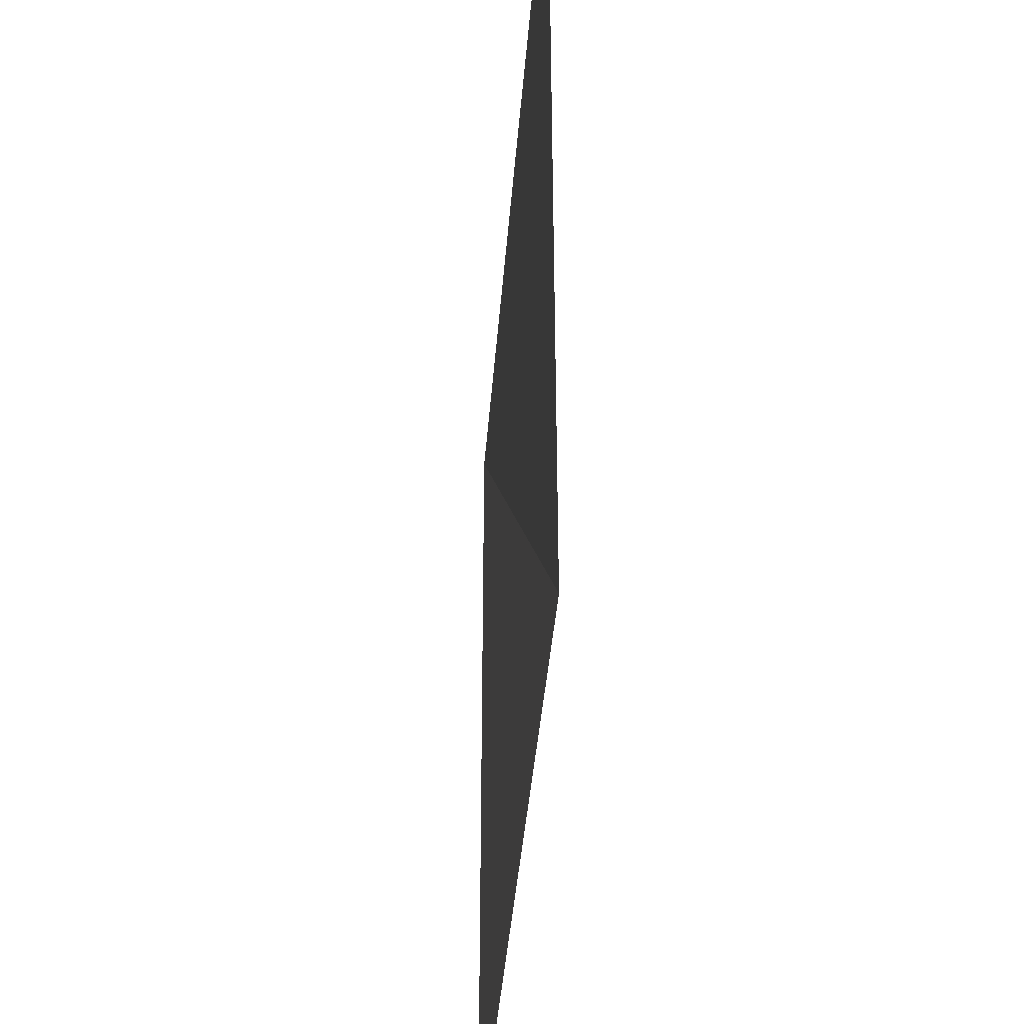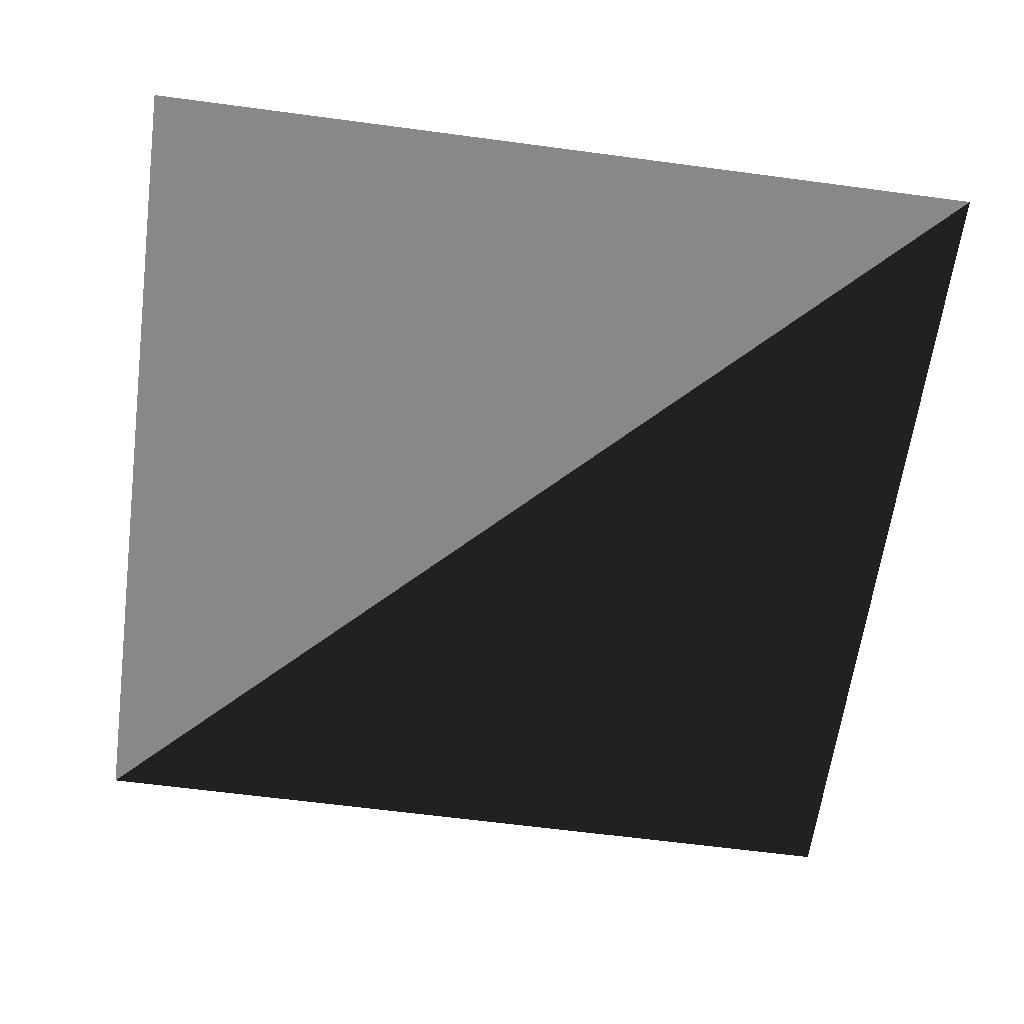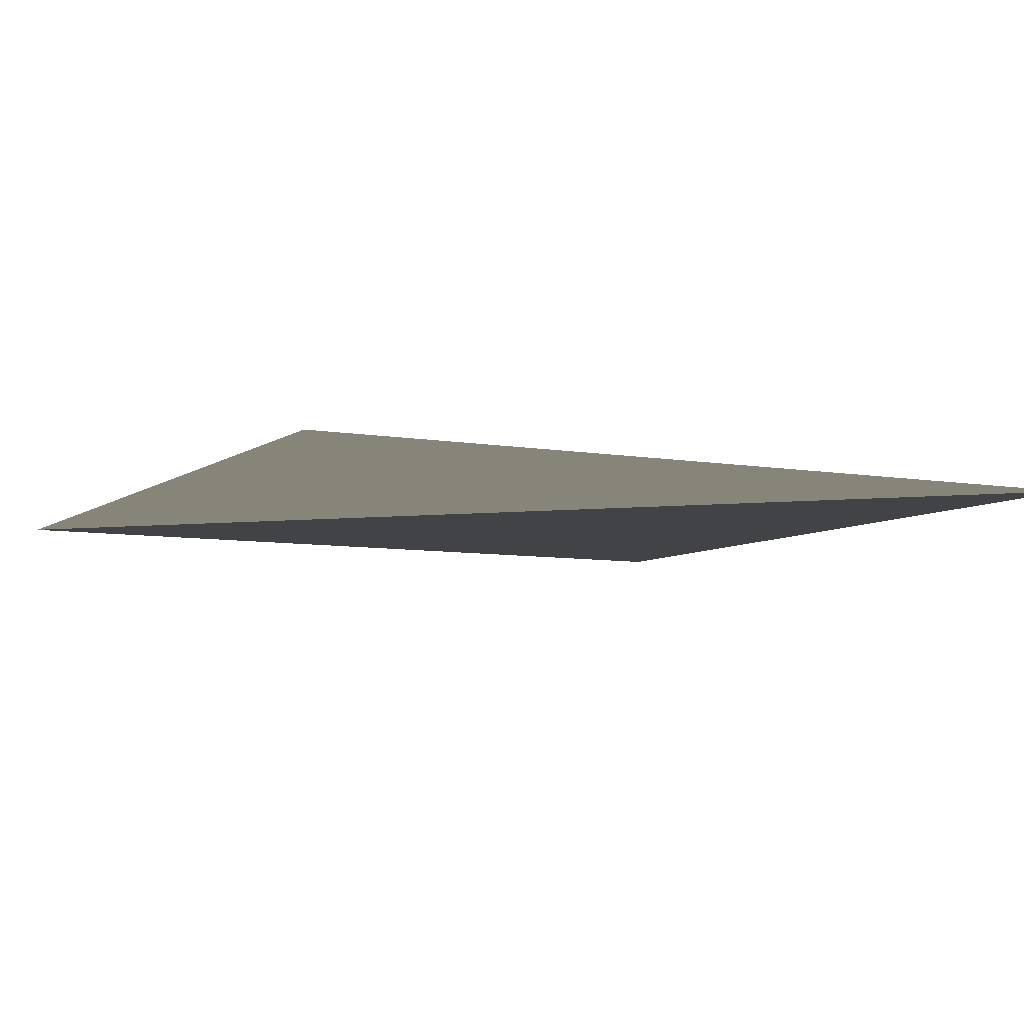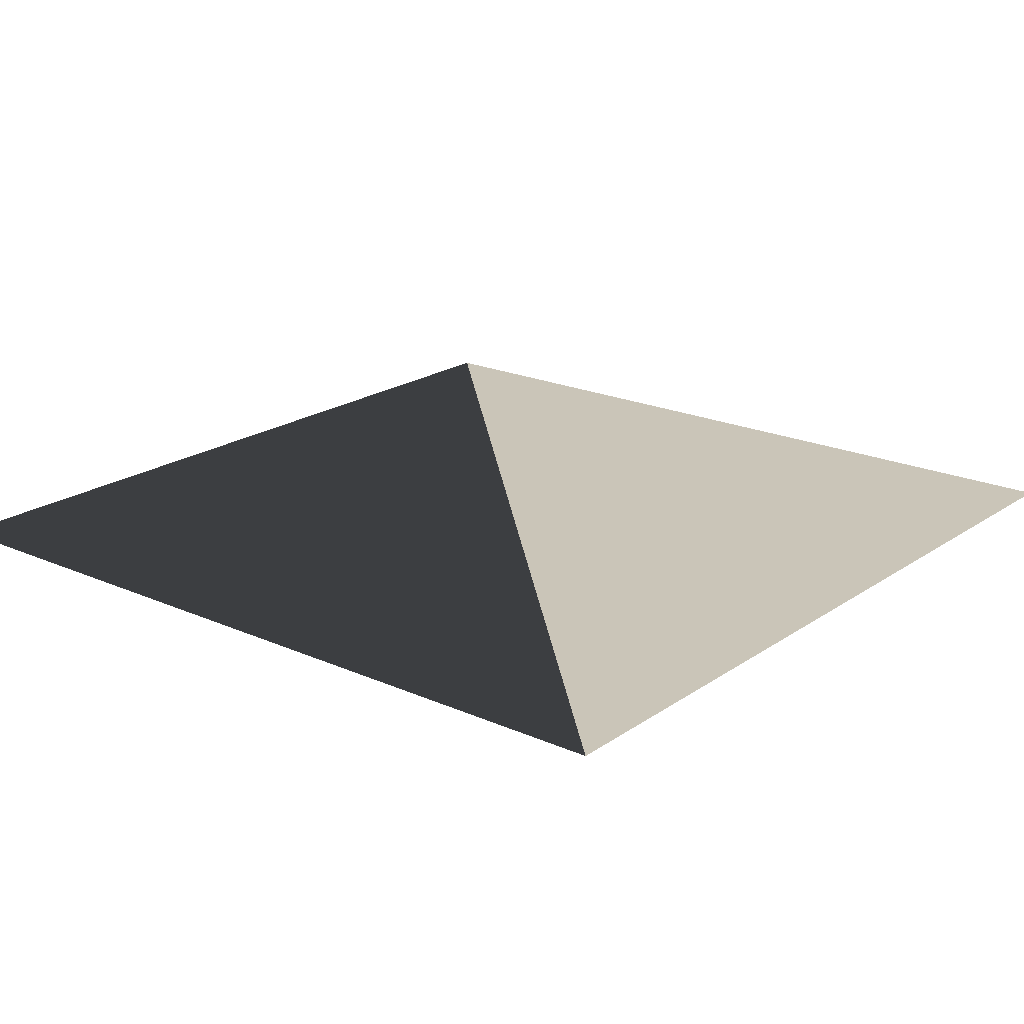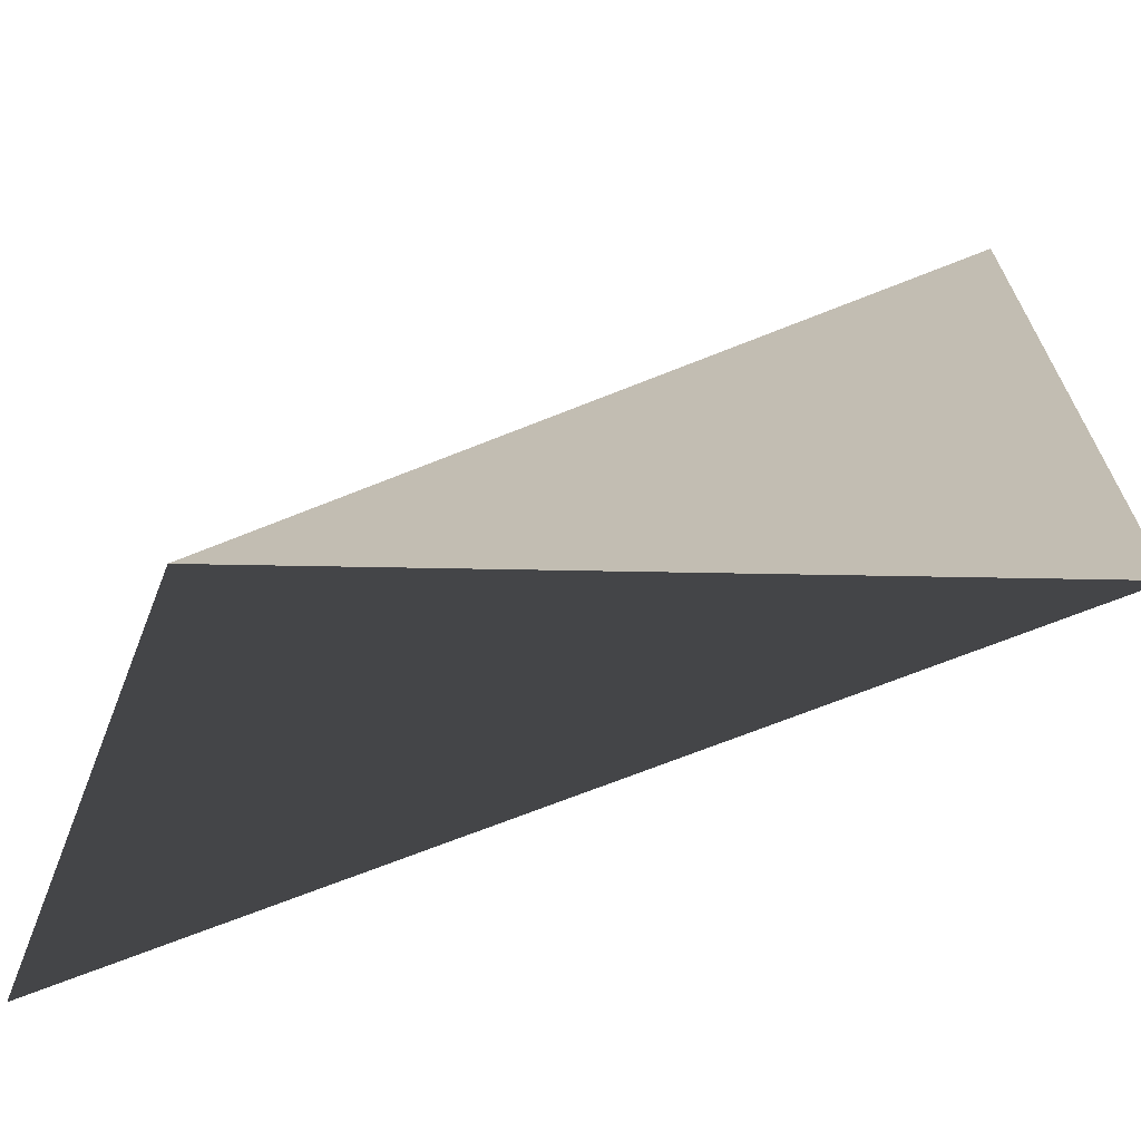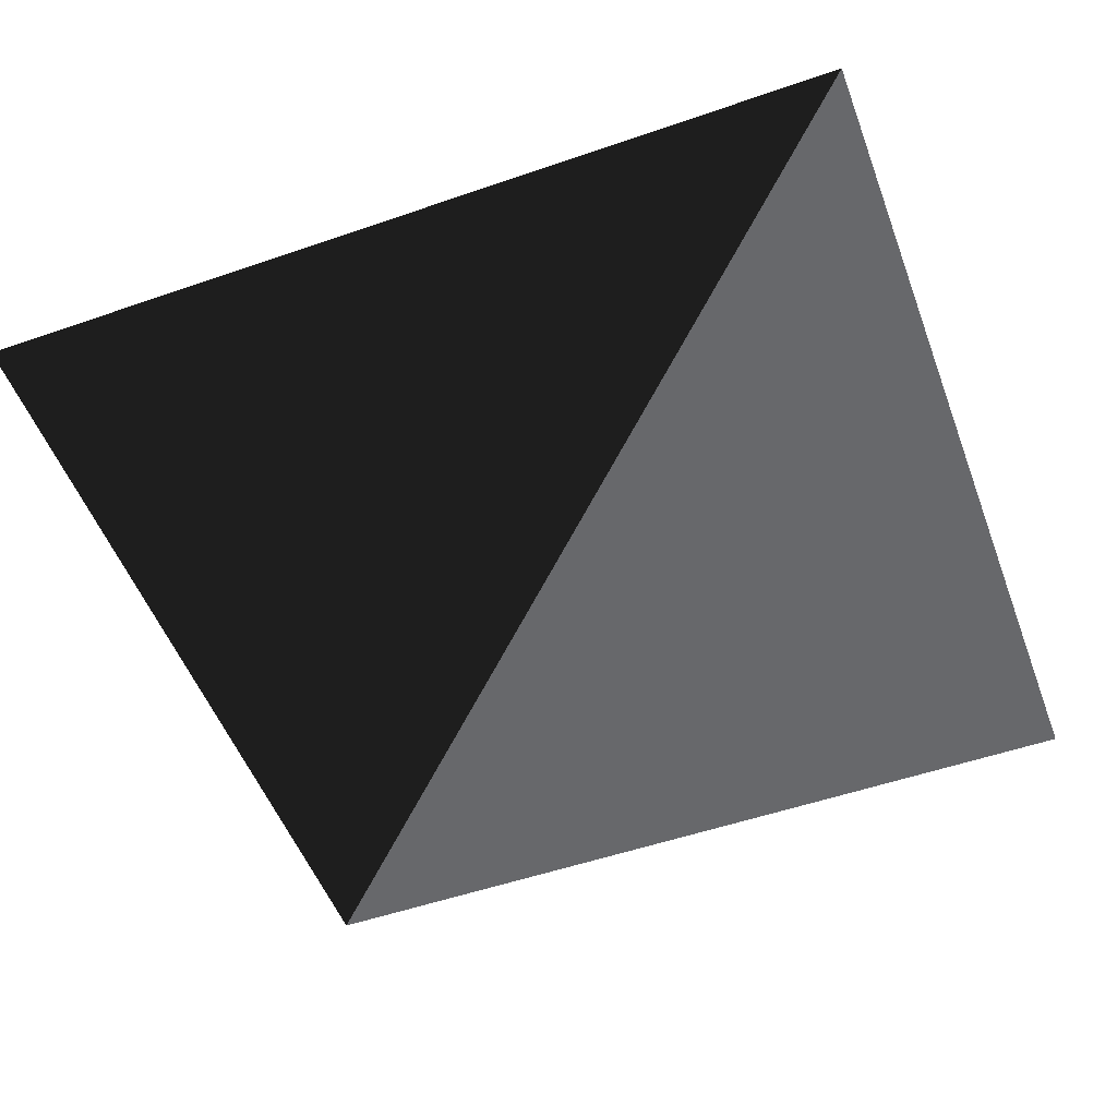
<metadata>
{"format":"obj","ext":"obj","renderer":"f3d","projection":"perspective","resolution":1024,"background":"white","views":[{"elev":-39.8,"azim":-94.3,"up":"+Z"},{"elev":-62.7,"azim":-7.7,"up":"+Y"},{"elev":-7.0,"azim":152.1,"up":"+Y"},{"elev":20.4,"azim":-141.0,"up":"+Y"},{"elev":-68.7,"azim":-158.1,"up":"+Z"},{"elev":-52.4,"azim":-159.6,"up":"+Y"}]}
</metadata>
<code>
v  0  0  0
v  0  0  1
v  1  0  1
v  1  0  0
f 1 2 3
f 1 4 3

</code>
